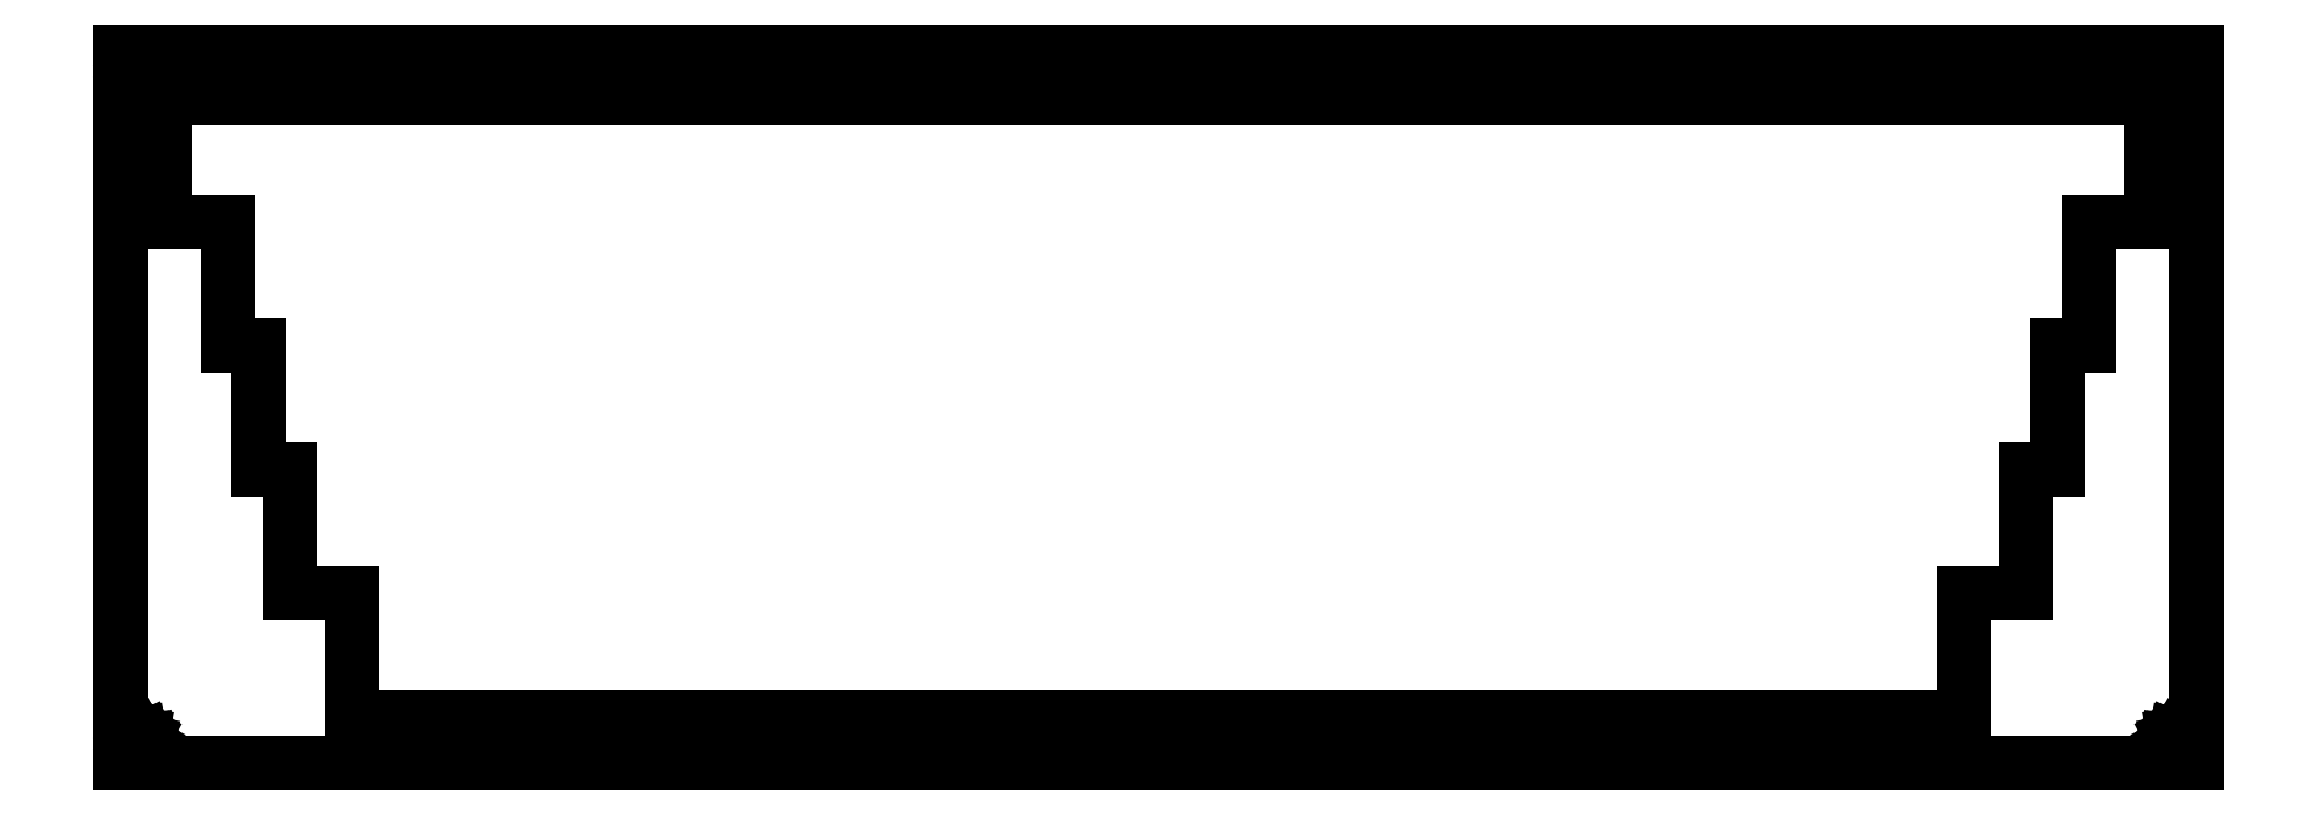
<metadata>
{"format":"dxf","ext":"dxf","renderer":"ezdxf+matplotlib","layout":"modelspace","background":"white","min_lineweight":24,"dpi":150}
</metadata>
<code>
0
SECTION
2
ENTITIES
0
LINE
8
0
10
0.09508
20
109.6
30
0
11
318.9
21
109.6
31
0
0
LINE
8
0
10
318.9
20
109.6
30
0
11
318.9
21
0.3693
31
0
0
LINE
8
0
10
318.9
20
0.3693
30
0
11
0.09508
21
0.3693
31
0
0
LINE
8
0
10
0.09508
20
0.3693
30
0
11
0.09508
21
109.6
31
0
0
LINE
8
0
10
315.4
20
4.796
30
0
11
315
21
4.582
31
0
0
LINE
8
0
10
315
20
4.582
30
0
11
314.7
21
4.25
31
0
0
LINE
8
0
10
314.7
20
4.25
30
0
11
314.5
21
3.832
31
0
0
LINE
8
0
10
314.5
20
3.832
30
0
11
314.4
21
3.369
31
0
0
LINE
8
0
10
314.4
20
3.369
30
0
11
314.5
21
2.905
31
0
0
LINE
8
0
10
314.5
20
2.905
30
0
11
314.7
21
2.487
31
0
0
LINE
8
0
10
314.7
20
2.487
30
0
11
315
21
2.155
31
0
0
LINE
8
0
10
315
20
2.155
30
0
11
315.4
21
1.943
31
0
0
LINE
8
0
10
315.4
20
1.943
30
0
11
315.9
21
1.87
31
0
0
LINE
8
0
10
315.9
20
1.87
30
0
11
316.4
21
1.943
31
0
0
LINE
8
0
10
316.4
20
1.943
30
0
11
316.8
21
2.155
31
0
0
LINE
8
0
10
316.8
20
2.155
30
0
11
317.1
21
2.487
31
0
0
LINE
8
0
10
317.1
20
2.487
30
0
11
317.3
21
2.905
31
0
0
LINE
8
0
10
317.3
20
2.905
30
0
11
317.4
21
3.369
31
0
0
LINE
8
0
10
317.4
20
3.369
30
0
11
317.3
21
3.832
31
0
0
LINE
8
0
10
317.3
20
3.832
30
0
11
317.1
21
4.25
31
0
0
LINE
8
0
10
317.1
20
4.25
30
0
11
316.8
21
4.582
31
0
0
LINE
8
0
10
316.8
20
4.582
30
0
11
316.4
21
4.796
31
0
0
LINE
8
0
10
316.4
20
4.796
30
0
11
315.9
21
4.87
31
0
0
LINE
8
0
10
315.9
20
4.87
30
0
11
315.4
21
4.796
31
0
0
LINE
8
0
10
211.2
20
4.796
30
0
11
210.7
21
4.582
31
0
0
LINE
8
0
10
210.7
20
4.582
30
0
11
210.4
21
4.25
31
0
0
LINE
8
0
10
210.4
20
4.25
30
0
11
210.2
21
3.832
31
0
0
LINE
8
0
10
210.2
20
3.832
30
0
11
210.1
21
3.369
31
0
0
LINE
8
0
10
210.1
20
3.369
30
0
11
210.2
21
2.905
31
0
0
LINE
8
0
10
210.2
20
2.905
30
0
11
210.4
21
2.487
31
0
0
LINE
8
0
10
210.4
20
2.487
30
0
11
210.7
21
2.155
31
0
0
LINE
8
0
10
210.7
20
2.155
30
0
11
211.2
21
1.943
31
0
0
LINE
8
0
10
211.2
20
1.943
30
0
11
211.6
21
1.87
31
0
0
LINE
8
0
10
211.6
20
1.87
30
0
11
212.1
21
1.943
31
0
0
LINE
8
0
10
212.1
20
1.943
30
0
11
212.5
21
2.155
31
0
0
LINE
8
0
10
212.5
20
2.155
30
0
11
212.8
21
2.487
31
0
0
LINE
8
0
10
212.8
20
2.487
30
0
11
213.1
21
2.905
31
0
0
LINE
8
0
10
213.1
20
2.905
30
0
11
213.1
21
3.369
31
0
0
LINE
8
0
10
213.1
20
3.369
30
0
11
213.1
21
3.832
31
0
0
LINE
8
0
10
213.1
20
3.832
30
0
11
212.8
21
4.25
31
0
0
LINE
8
0
10
212.8
20
4.25
30
0
11
212.5
21
4.582
31
0
0
LINE
8
0
10
212.5
20
4.582
30
0
11
212.1
21
4.796
31
0
0
LINE
8
0
10
212.1
20
4.796
30
0
11
211.6
21
4.87
31
0
0
LINE
8
0
10
211.6
20
4.87
30
0
11
211.2
21
4.796
31
0
0
LINE
8
0
10
106.9
20
4.796
30
0
11
106.5
21
4.582
31
0
0
LINE
8
0
10
106.5
20
4.582
30
0
11
106.1
21
4.25
31
0
0
LINE
8
0
10
106.1
20
4.25
30
0
11
105.9
21
3.832
31
0
0
LINE
8
0
10
105.9
20
3.832
30
0
11
105.9
21
3.369
31
0
0
LINE
8
0
10
105.9
20
3.369
30
0
11
105.9
21
2.905
31
0
0
LINE
8
0
10
105.9
20
2.905
30
0
11
106.1
21
2.487
31
0
0
LINE
8
0
10
106.1
20
2.487
30
0
11
106.5
21
2.155
31
0
0
LINE
8
0
10
106.5
20
2.155
30
0
11
106.9
21
1.943
31
0
0
LINE
8
0
10
106.9
20
1.943
30
0
11
107.4
21
1.87
31
0
0
LINE
8
0
10
107.4
20
1.87
30
0
11
107.8
21
1.943
31
0
0
LINE
8
0
10
107.8
20
1.943
30
0
11
108.2
21
2.155
31
0
0
LINE
8
0
10
108.2
20
2.155
30
0
11
108.6
21
2.487
31
0
0
LINE
8
0
10
108.6
20
2.487
30
0
11
108.8
21
2.905
31
0
0
LINE
8
0
10
108.8
20
2.905
30
0
11
108.9
21
3.369
31
0
0
LINE
8
0
10
108.9
20
3.369
30
0
11
108.8
21
3.832
31
0
0
LINE
8
0
10
108.8
20
3.832
30
0
11
108.6
21
4.25
31
0
0
LINE
8
0
10
108.6
20
4.25
30
0
11
108.2
21
4.582
31
0
0
LINE
8
0
10
108.2
20
4.582
30
0
11
107.8
21
4.796
31
0
0
LINE
8
0
10
107.8
20
4.796
30
0
11
107.4
21
4.87
31
0
0
LINE
8
0
10
107.4
20
4.87
30
0
11
106.9
21
4.796
31
0
0
LINE
8
0
10
2.631
20
4.796
30
0
11
2.213
21
4.582
31
0
0
LINE
8
0
10
2.213
20
4.582
30
0
11
1.881
21
4.25
31
0
0
LINE
8
0
10
1.881
20
4.25
30
0
11
1.667
21
3.832
31
0
0
LINE
8
0
10
1.667
20
3.832
30
0
11
1.594
21
3.369
31
0
0
LINE
8
0
10
1.594
20
3.369
30
0
11
1.667
21
2.905
31
0
0
LINE
8
0
10
1.667
20
2.905
30
0
11
1.881
21
2.487
31
0
0
LINE
8
0
10
1.881
20
2.487
30
0
11
2.213
21
2.155
31
0
0
LINE
8
0
10
2.213
20
2.155
30
0
11
2.631
21
1.943
31
0
0
LINE
8
0
10
2.631
20
1.943
30
0
11
3.095
21
1.87
31
0
0
LINE
8
0
10
3.095
20
1.87
30
0
11
3.558
21
1.943
31
0
0
LINE
8
0
10
3.558
20
1.943
30
0
11
3.976
21
2.155
31
0
0
LINE
8
0
10
3.976
20
2.155
30
0
11
4.308
21
2.487
31
0
0
LINE
8
0
10
4.308
20
2.487
30
0
11
4.52
21
2.905
31
0
0
LINE
8
0
10
4.52
20
2.905
30
0
11
4.594
21
3.369
31
0
0
LINE
8
0
10
4.594
20
3.369
30
0
11
4.52
21
3.832
31
0
0
LINE
8
0
10
4.52
20
3.832
30
0
11
4.308
21
4.25
31
0
0
LINE
8
0
10
4.308
20
4.25
30
0
11
3.976
21
4.582
31
0
0
LINE
8
0
10
3.976
20
4.582
30
0
11
3.558
21
4.796
31
0
0
LINE
8
0
10
3.558
20
4.796
30
0
11
3.095
21
4.87
31
0
0
LINE
8
0
10
3.095
20
4.87
30
0
11
2.631
21
4.796
31
0
0
LINE
8
0
10
7.093
20
102.6
30
0
11
7.093
21
83.57
31
0
0
LINE
8
0
10
7.093
20
83.57
30
0
11
16.62
21
83.57
31
0
0
LINE
8
0
10
16.62
20
83.57
30
0
11
16.62
21
64.52
31
0
0
LINE
8
0
10
16.62
20
64.52
30
0
11
21.38
21
64.52
31
0
0
LINE
8
0
10
21.38
20
64.52
30
0
11
21.38
21
45.47
31
0
0
LINE
8
0
10
21.38
20
45.47
30
0
11
26.14
21
45.47
31
0
0
LINE
8
0
10
26.14
20
45.47
30
0
11
26.14
21
26.42
31
0
0
LINE
8
0
10
26.14
20
26.42
30
0
11
35.67
21
26.42
31
0
0
LINE
8
0
10
35.67
20
26.42
30
0
11
35.67
21
7.37
31
0
0
LINE
8
0
10
35.67
20
7.37
30
0
11
283.3
21
7.37
31
0
0
LINE
8
0
10
283.3
20
7.37
30
0
11
283.3
21
26.42
31
0
0
LINE
8
0
10
283.3
20
26.42
30
0
11
292.8
21
26.42
31
0
0
LINE
8
0
10
292.8
20
26.42
30
0
11
292.8
21
45.47
31
0
0
LINE
8
0
10
292.8
20
45.47
30
0
11
297.6
21
45.47
31
0
0
LINE
8
0
10
297.6
20
45.47
30
0
11
297.6
21
64.52
31
0
0
LINE
8
0
10
297.6
20
64.52
30
0
11
302.4
21
64.52
31
0
0
LINE
8
0
10
302.4
20
64.52
30
0
11
302.4
21
83.57
31
0
0
LINE
8
0
10
302.4
20
83.57
30
0
11
311.9
21
83.57
31
0
0
LINE
8
0
10
311.9
20
83.57
30
0
11
311.9
21
102.6
31
0
0
LINE
8
0
10
311.9
20
102.6
30
0
11
7.093
21
102.6
31
0
0
LINE
8
0
10
106.9
20
108
30
0
11
106.5
21
107.8
31
0
0
LINE
8
0
10
106.5
20
107.8
30
0
11
106.1
21
107.5
31
0
0
LINE
8
0
10
106.1
20
107.5
30
0
11
105.9
21
107.1
31
0
0
LINE
8
0
10
105.9
20
107.1
30
0
11
105.9
21
106.6
31
0
0
LINE
8
0
10
105.9
20
106.6
30
0
11
105.9
21
106.2
31
0
0
LINE
8
0
10
105.9
20
106.2
30
0
11
106.1
21
105.7
31
0
0
LINE
8
0
10
106.1
20
105.7
30
0
11
106.5
21
105.4
31
0
0
LINE
8
0
10
106.5
20
105.4
30
0
11
106.9
21
105.2
31
0
0
LINE
8
0
10
106.9
20
105.2
30
0
11
107.4
21
105.1
31
0
0
LINE
8
0
10
107.4
20
105.1
30
0
11
107.8
21
105.2
31
0
0
LINE
8
0
10
107.8
20
105.2
30
0
11
108.2
21
105.4
31
0
0
LINE
8
0
10
108.2
20
105.4
30
0
11
108.6
21
105.7
31
0
0
LINE
8
0
10
108.6
20
105.7
30
0
11
108.8
21
106.2
31
0
0
LINE
8
0
10
108.8
20
106.2
30
0
11
108.9
21
106.6
31
0
0
LINE
8
0
10
108.9
20
106.6
30
0
11
108.8
21
107.1
31
0
0
LINE
8
0
10
108.8
20
107.1
30
0
11
108.6
21
107.5
31
0
0
LINE
8
0
10
108.6
20
107.5
30
0
11
108.2
21
107.8
31
0
0
LINE
8
0
10
108.2
20
107.8
30
0
11
107.8
21
108
31
0
0
LINE
8
0
10
107.8
20
108
30
0
11
107.4
21
108.1
31
0
0
LINE
8
0
10
107.4
20
108.1
30
0
11
106.9
21
108
31
0
0
LINE
8
0
10
211.2
20
108
30
0
11
210.7
21
107.8
31
0
0
LINE
8
0
10
210.7
20
107.8
30
0
11
210.4
21
107.5
31
0
0
LINE
8
0
10
210.4
20
107.5
30
0
11
210.2
21
107.1
31
0
0
LINE
8
0
10
210.2
20
107.1
30
0
11
210.1
21
106.6
31
0
0
LINE
8
0
10
210.1
20
106.6
30
0
11
210.2
21
106.2
31
0
0
LINE
8
0
10
210.2
20
106.2
30
0
11
210.4
21
105.7
31
0
0
LINE
8
0
10
210.4
20
105.7
30
0
11
210.7
21
105.4
31
0
0
LINE
8
0
10
210.7
20
105.4
30
0
11
211.2
21
105.2
31
0
0
LINE
8
0
10
211.2
20
105.2
30
0
11
211.6
21
105.1
31
0
0
LINE
8
0
10
211.6
20
105.1
30
0
11
212.1
21
105.2
31
0
0
LINE
8
0
10
212.1
20
105.2
30
0
11
212.5
21
105.4
31
0
0
LINE
8
0
10
212.5
20
105.4
30
0
11
212.8
21
105.7
31
0
0
LINE
8
0
10
212.8
20
105.7
30
0
11
213.1
21
106.2
31
0
0
LINE
8
0
10
213.1
20
106.2
30
0
11
213.1
21
106.6
31
0
0
LINE
8
0
10
213.1
20
106.6
30
0
11
213.1
21
107.1
31
0
0
LINE
8
0
10
213.1
20
107.1
30
0
11
212.8
21
107.5
31
0
0
LINE
8
0
10
212.8
20
107.5
30
0
11
212.5
21
107.8
31
0
0
LINE
8
0
10
212.5
20
107.8
30
0
11
212.1
21
108
31
0
0
LINE
8
0
10
212.1
20
108
30
0
11
211.6
21
108.1
31
0
0
LINE
8
0
10
211.6
20
108.1
30
0
11
211.2
21
108
31
0
0
LINE
8
0
10
315.4
20
108
30
0
11
315
21
107.8
31
0
0
LINE
8
0
10
315
20
107.8
30
0
11
314.7
21
107.5
31
0
0
LINE
8
0
10
314.7
20
107.5
30
0
11
314.5
21
107.1
31
0
0
LINE
8
0
10
314.5
20
107.1
30
0
11
314.4
21
106.6
31
0
0
LINE
8
0
10
314.4
20
106.6
30
0
11
314.5
21
106.2
31
0
0
LINE
8
0
10
314.5
20
106.2
30
0
11
314.7
21
105.7
31
0
0
LINE
8
0
10
314.7
20
105.7
30
0
11
315
21
105.4
31
0
0
LINE
8
0
10
315
20
105.4
30
0
11
315.4
21
105.2
31
0
0
LINE
8
0
10
315.4
20
105.2
30
0
11
315.9
21
105.1
31
0
0
LINE
8
0
10
315.9
20
105.1
30
0
11
316.4
21
105.2
31
0
0
LINE
8
0
10
316.4
20
105.2
30
0
11
316.8
21
105.4
31
0
0
LINE
8
0
10
316.8
20
105.4
30
0
11
317.1
21
105.7
31
0
0
LINE
8
0
10
317.1
20
105.7
30
0
11
317.3
21
106.2
31
0
0
LINE
8
0
10
317.3
20
106.2
30
0
11
317.4
21
106.6
31
0
0
LINE
8
0
10
317.4
20
106.6
30
0
11
317.3
21
107.1
31
0
0
LINE
8
0
10
317.3
20
107.1
30
0
11
317.1
21
107.5
31
0
0
LINE
8
0
10
317.1
20
107.5
30
0
11
316.8
21
107.8
31
0
0
LINE
8
0
10
316.8
20
107.8
30
0
11
316.4
21
108
31
0
0
LINE
8
0
10
316.4
20
108
30
0
11
315.9
21
108.1
31
0
0
LINE
8
0
10
315.9
20
108.1
30
0
11
315.4
21
108
31
0
0
LINE
8
0
10
2.631
20
108
30
0
11
2.213
21
107.8
31
0
0
LINE
8
0
10
2.213
20
107.8
30
0
11
1.881
21
107.5
31
0
0
LINE
8
0
10
1.881
20
107.5
30
0
11
1.667
21
107.1
31
0
0
LINE
8
0
10
1.667
20
107.1
30
0
11
1.594
21
106.6
31
0
0
LINE
8
0
10
1.594
20
106.6
30
0
11
1.667
21
106.2
31
0
0
LINE
8
0
10
1.667
20
106.2
30
0
11
1.881
21
105.7
31
0
0
LINE
8
0
10
1.881
20
105.7
30
0
11
2.213
21
105.4
31
0
0
LINE
8
0
10
2.213
20
105.4
30
0
11
2.631
21
105.2
31
0
0
LINE
8
0
10
2.631
20
105.2
30
0
11
3.095
21
105.1
31
0
0
LINE
8
0
10
3.095
20
105.1
30
0
11
3.558
21
105.2
31
0
0
LINE
8
0
10
3.558
20
105.2
30
0
11
3.976
21
105.4
31
0
0
LINE
8
0
10
3.976
20
105.4
30
0
11
4.308
21
105.7
31
0
0
LINE
8
0
10
4.308
20
105.7
30
0
11
4.52
21
106.2
31
0
0
LINE
8
0
10
4.52
20
106.2
30
0
11
4.594
21
106.6
31
0
0
LINE
8
0
10
4.594
20
106.6
30
0
11
4.52
21
107.1
31
0
0
LINE
8
0
10
4.52
20
107.1
30
0
11
4.308
21
107.5
31
0
0
LINE
8
0
10
4.308
20
107.5
30
0
11
3.976
21
107.8
31
0
0
LINE
8
0
10
3.976
20
107.8
30
0
11
3.558
21
108
31
0
0
LINE
8
0
10
3.558
20
108
30
0
11
3.095
21
108.1
31
0
0
LINE
8
0
10
3.095
20
108.1
30
0
11
2.631
21
108
31
0
0
ENDSEC
0
EOF

</code>
